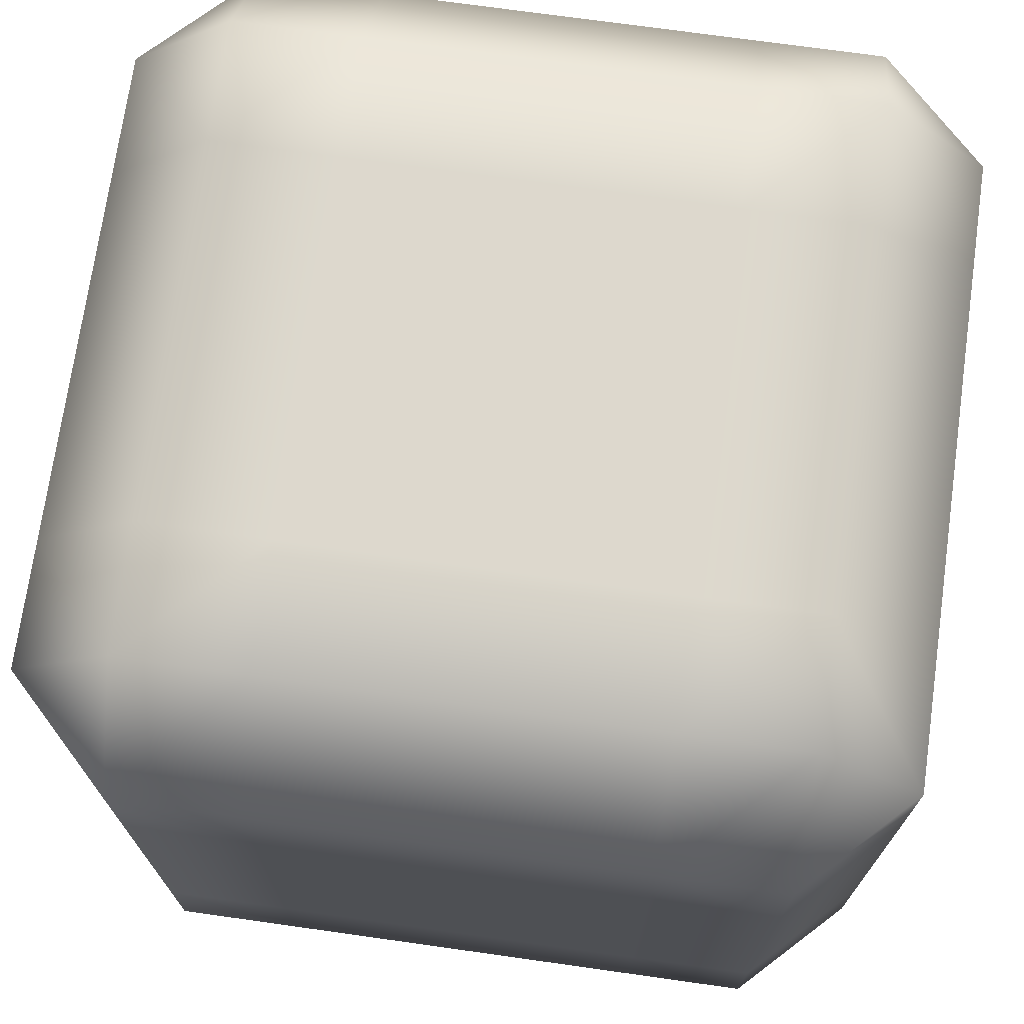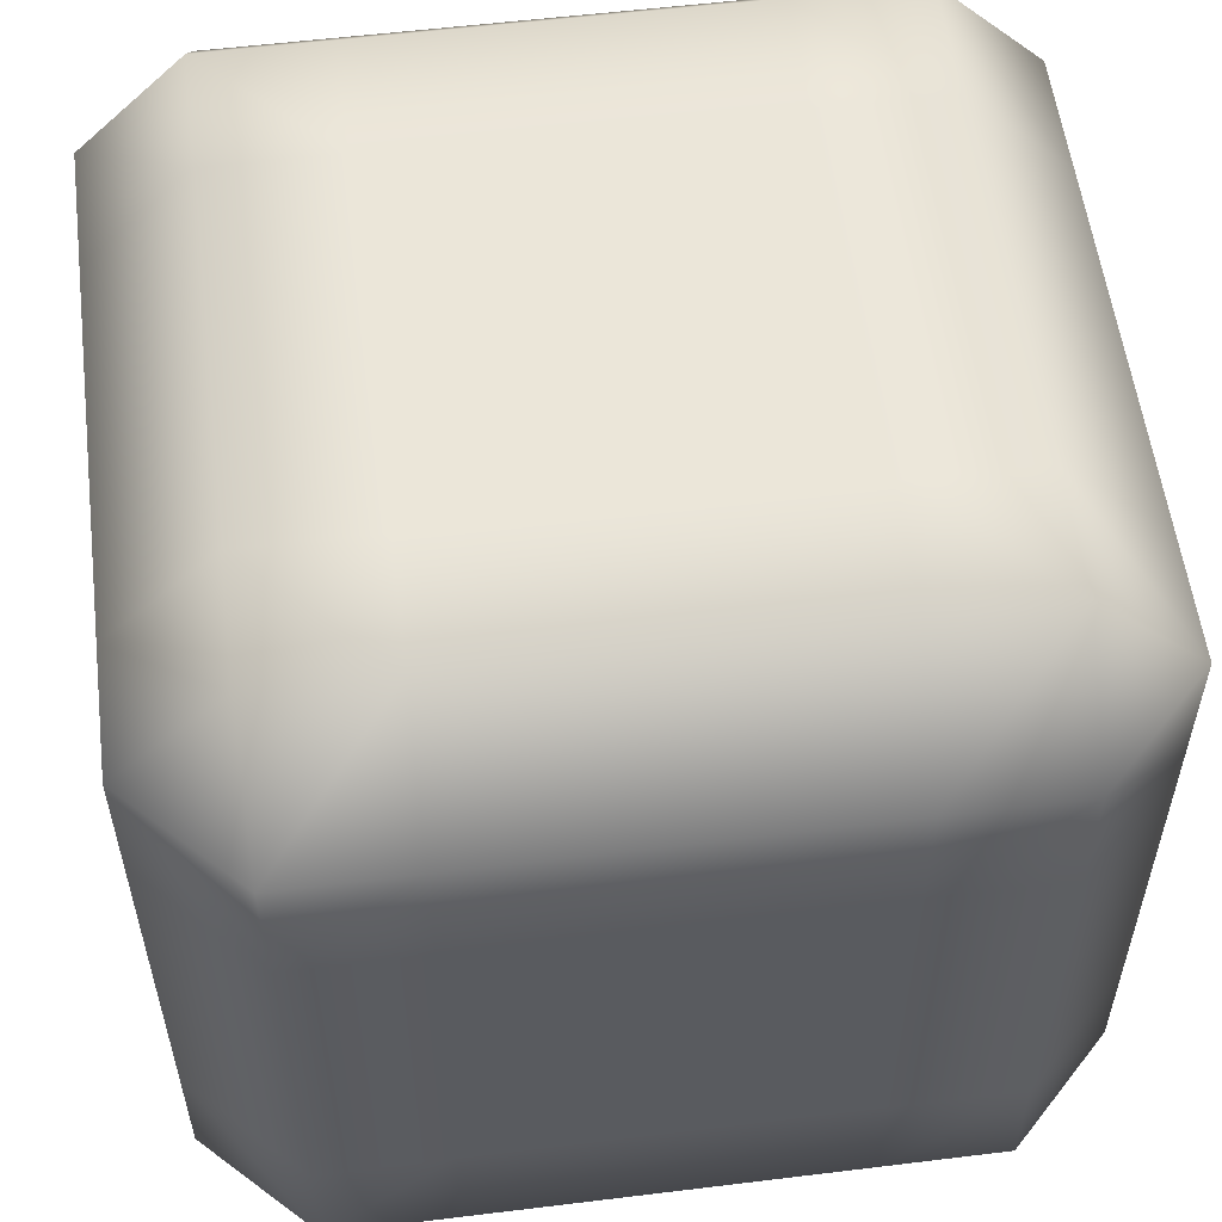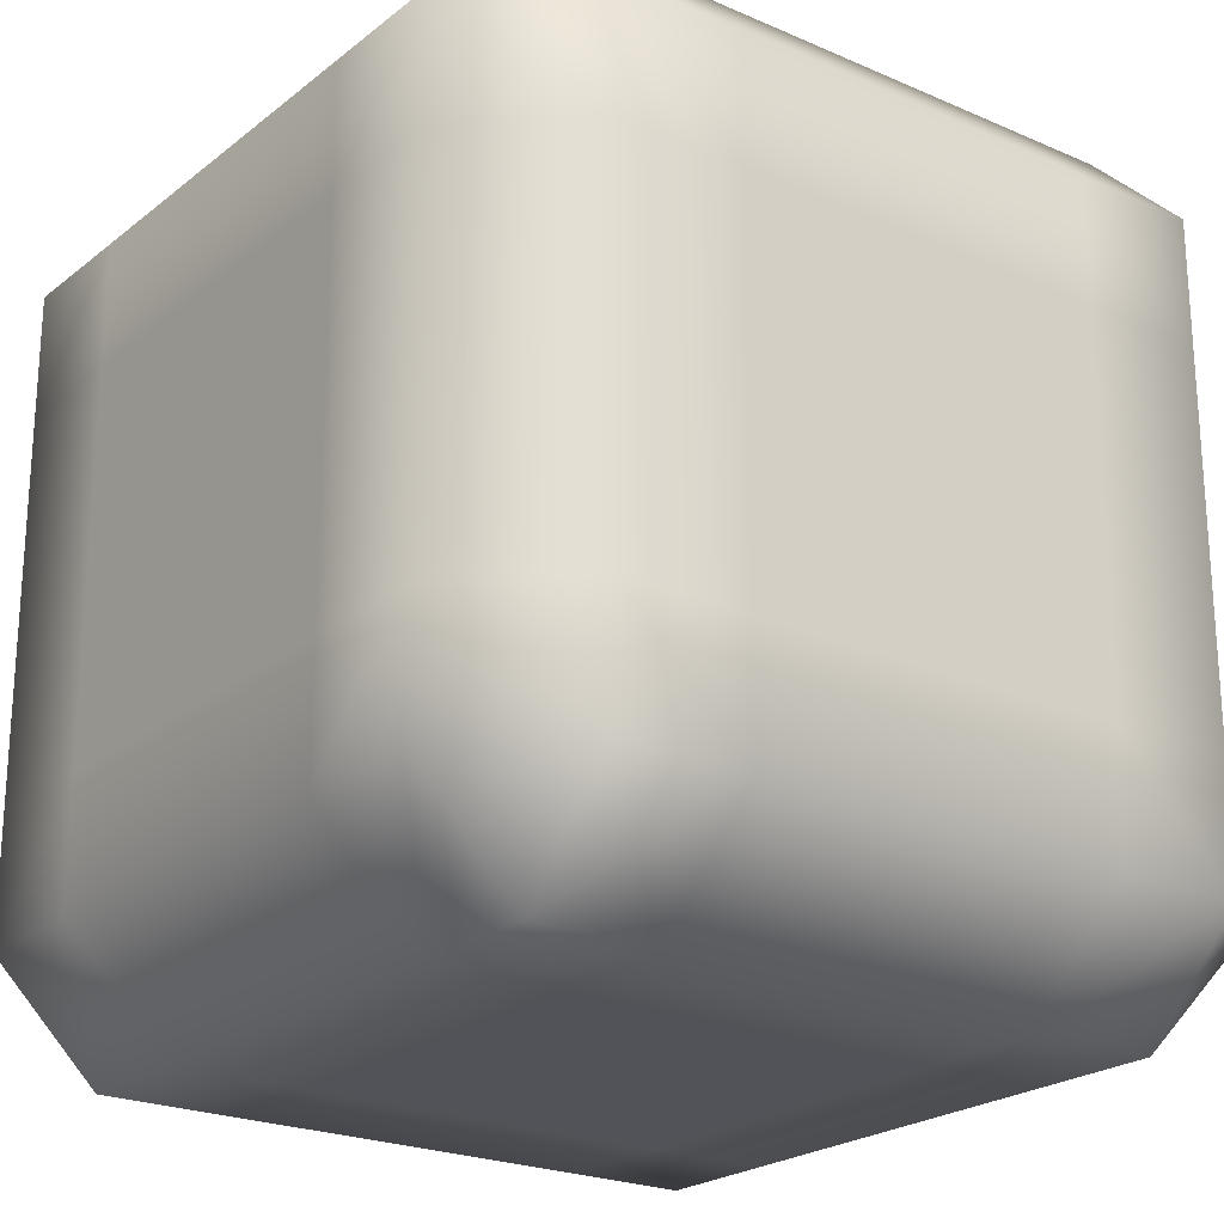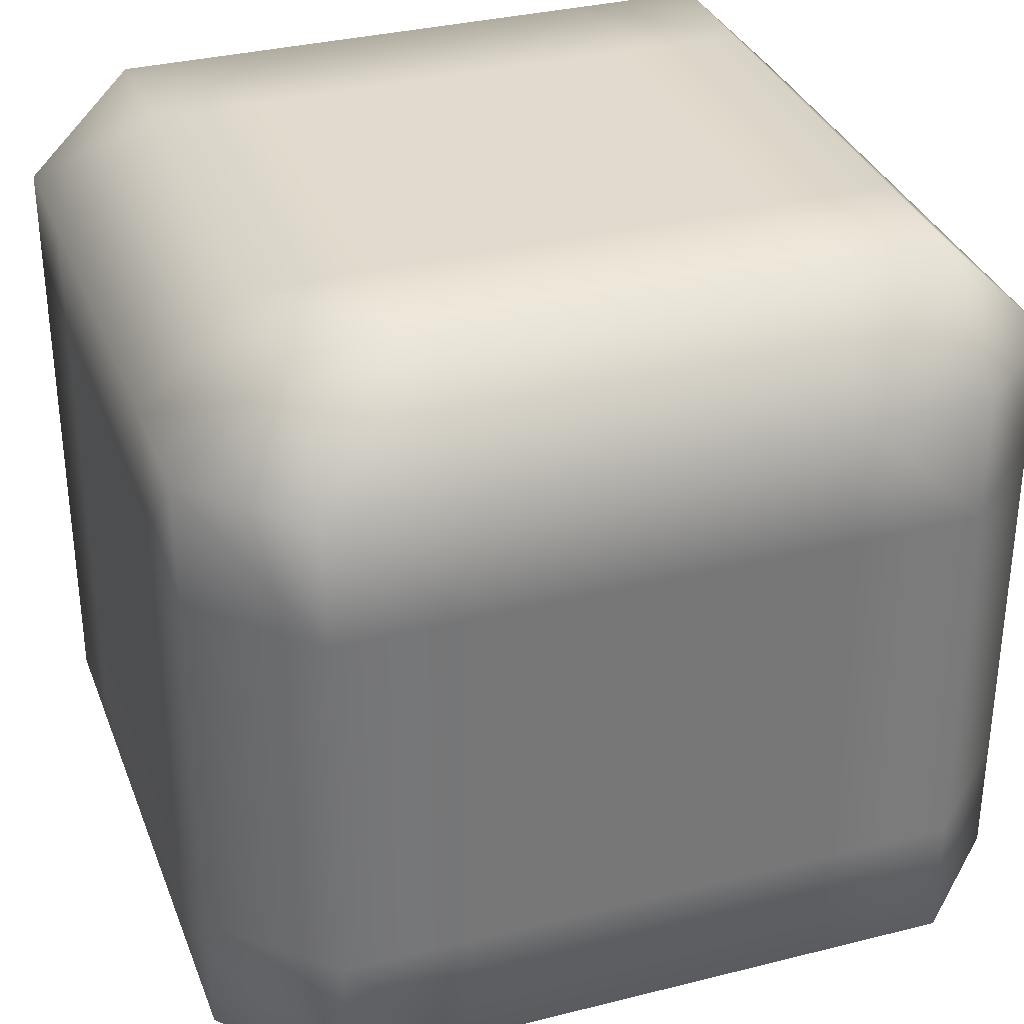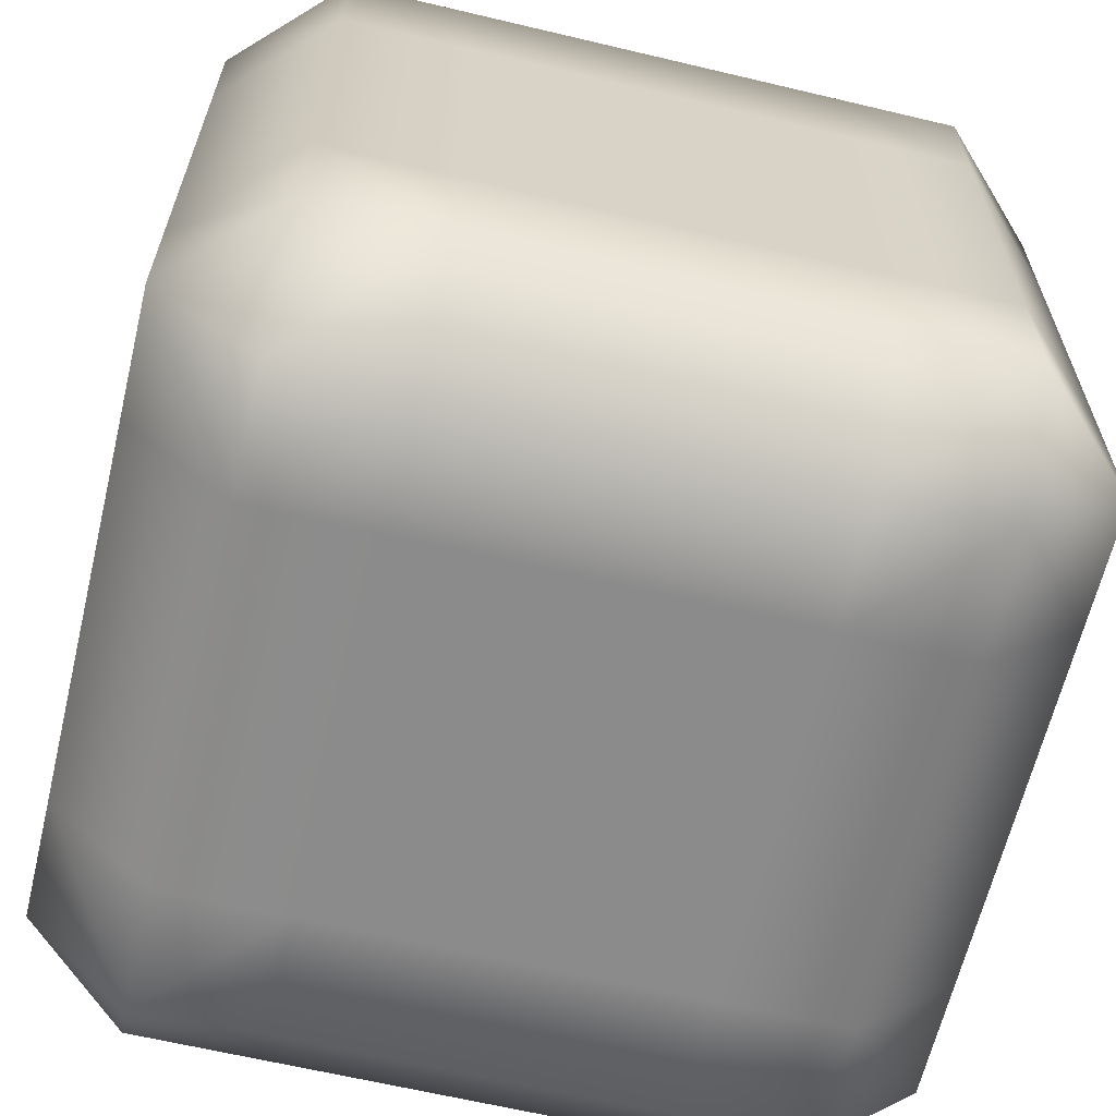
<metadata>
{"format":"obj","ext":"obj","renderer":"f3d","projection":"perspective","resolution":1024,"background":"white","views":[{"elev":72.2,"azim":-172.0,"up":"+Z"},{"elev":56.2,"azim":-97.3,"up":"+Z"},{"elev":-22.7,"azim":53.0,"up":"+Z"},{"elev":33.4,"azim":70.9,"up":"+Z"},{"elev":-63.8,"azim":76.5,"up":"+Z"}]}
</metadata>
<code>
v -0.374 -0.374 -0.5
v -0.374 -0.5 -0.374
v -0.5 -0.374 -0.374
v -0.374 -0.5 -0.2244
v -0.5 -0.374 -0.2244
v -0.374 -0.5 -0.0748
v -0.5 -0.374 -0.0748
v -0.374 -0.5 0.0748
v -0.5 -0.374 0.0748
v -0.374 -0.5 0.2244
v -0.5 -0.374 0.2244
v -0.374 -0.5 0.374
v -0.5 -0.374 0.374
v -0.374 -0.374 0.5
v -0.2244 -0.374 -0.5
v -0.2244 -0.5 -0.374
v -0.2244 -0.5 -0.2244
v -0.2244 -0.5 -0.0748
v -0.2244 -0.5 0.0748
v -0.2244 -0.5 0.2244
v -0.2244 -0.5 0.374
v -0.2244 -0.374 0.5
v -0.0748 -0.374 -0.5
v -0.0748 -0.5 -0.374
v -0.0748 -0.5 -0.2244
v -0.0748 -0.5 -0.0748
v -0.0748 -0.5 0.0748
v -0.0748 -0.5 0.2244
v -0.0748 -0.5 0.374
v -0.0748 -0.374 0.5
v 0.0748 -0.374 -0.5
v 0.0748 -0.5 -0.374
v 0.0748 -0.5 -0.2244
v 0.0748 -0.5 -0.0748
v 0.0748 -0.5 0.0748
v 0.0748 -0.5 0.2244
v 0.0748 -0.5 0.374
v 0.0748 -0.374 0.5
v 0.2244 -0.374 -0.5
v 0.2244 -0.5 -0.374
v 0.2244 -0.5 -0.2244
v 0.2244 -0.5 -0.0748
v 0.2244 -0.5 0.0748
v 0.2244 -0.5 0.2244
v 0.2244 -0.5 0.374
v 0.2244 -0.374 0.5
v 0.374 -0.374 -0.5
v 0.374 -0.5 -0.374
v 0.374 -0.5 -0.2244
v 0.374 -0.5 -0.0748
v 0.374 -0.5 0.0748
v 0.374 -0.5 0.2244
v 0.374 -0.5 0.374
v 0.374 -0.374 0.5
v 0.5 -0.374 -0.374
v 0.5 -0.374 -0.2244
v 0.5 -0.374 -0.0748
v 0.5 -0.374 0.0748
v 0.5 -0.374 0.2244
v 0.5 -0.374 0.374
v -0.374 -0.2244 -0.5
v -0.5 -0.2244 -0.374
v -0.5 -0.2244 -0.2244
v -0.5 -0.2244 -0.0748
v -0.5 -0.2244 0.0748
v -0.5 -0.2244 0.2244
v -0.5 -0.2244 0.374
v -0.374 -0.2244 0.5
v -0.2244 -0.2244 -0.5
v -0.2244 -0.2244 0.5
v -0.0748 -0.2244 -0.5
v -0.0748 -0.2244 0.5
v 0.0748 -0.2244 -0.5
v 0.0748 -0.2244 0.5
v 0.2244 -0.2244 -0.5
v 0.2244 -0.2244 0.5
v 0.374 -0.2244 -0.5
v 0.374 -0.2244 0.5
v 0.5 -0.2244 -0.374
v 0.5 -0.2244 -0.2244
v 0.5 -0.2244 -0.0748
v 0.5 -0.2244 0.0748
v 0.5 -0.2244 0.2244
v 0.5 -0.2244 0.374
v -0.374 -0.0748 -0.5
v -0.5 -0.0748 -0.374
v -0.5 -0.0748 -0.2244
v -0.5 -0.0748 -0.0748
v -0.5 -0.0748 0.0748
v -0.5 -0.0748 0.2244
v -0.5 -0.0748 0.374
v -0.374 -0.0748 0.5
v -0.2244 -0.0748 -0.5
v -0.2244 -0.0748 0.5
v -0.0748 -0.0748 -0.5
v -0.0748 -0.0748 0.5
v 0.0748 -0.0748 -0.5
v 0.0748 -0.0748 0.5
v 0.2244 -0.0748 -0.5
v 0.2244 -0.0748 0.5
v 0.374 -0.0748 -0.5
v 0.374 -0.0748 0.5
v 0.5 -0.0748 -0.374
v 0.5 -0.0748 -0.2244
v 0.5 -0.0748 -0.0748
v 0.5 -0.0748 0.0748
v 0.5 -0.0748 0.2244
v 0.5 -0.0748 0.374
v -0.374 0.0748 -0.5
v -0.5 0.0748 -0.374
v -0.5 0.0748 -0.2244
v -0.5 0.0748 -0.0748
v -0.5 0.0748 0.0748
v -0.5 0.0748 0.2244
v -0.5 0.0748 0.374
v -0.374 0.0748 0.5
v -0.2244 0.0748 -0.5
v -0.2244 0.0748 0.5
v -0.0748 0.0748 -0.5
v -0.0748 0.0748 0.5
v 0.0748 0.0748 -0.5
v 0.0748 0.0748 0.5
v 0.2244 0.0748 -0.5
v 0.2244 0.0748 0.5
v 0.374 0.0748 -0.5
v 0.374 0.0748 0.5
v 0.5 0.0748 -0.374
v 0.5 0.0748 -0.2244
v 0.5 0.0748 -0.0748
v 0.5 0.0748 0.0748
v 0.5 0.0748 0.2244
v 0.5 0.0748 0.374
v -0.374 0.2244 -0.5
v -0.5 0.2244 -0.374
v -0.5 0.2244 -0.2244
v -0.5 0.2244 -0.0748
v -0.5 0.2244 0.0748
v -0.5 0.2244 0.2244
v -0.5 0.2244 0.374
v -0.374 0.2244 0.5
v -0.2244 0.2244 -0.5
v -0.2244 0.2244 0.5
v -0.0748 0.2244 -0.5
v -0.0748 0.2244 0.5
v 0.0748 0.2244 -0.5
v 0.0748 0.2244 0.5
v 0.2244 0.2244 -0.5
v 0.2244 0.2244 0.5
v 0.374 0.2244 -0.5
v 0.374 0.2244 0.5
v 0.5 0.2244 -0.374
v 0.5 0.2244 -0.2244
v 0.5 0.2244 -0.0748
v 0.5 0.2244 0.0748
v 0.5 0.2244 0.2244
v 0.5 0.2244 0.374
v -0.374 0.374 -0.5
v -0.5 0.374 -0.374
v -0.5 0.374 -0.2244
v -0.5 0.374 -0.0748
v -0.5 0.374 0.0748
v -0.5 0.374 0.2244
v -0.5 0.374 0.374
v -0.374 0.374 0.5
v -0.2244 0.374 -0.5
v -0.2244 0.374 0.5
v -0.0748 0.374 -0.5
v -0.0748 0.374 0.5
v 0.0748 0.374 -0.5
v 0.0748 0.374 0.5
v 0.2244 0.374 -0.5
v 0.2244 0.374 0.5
v 0.374 0.374 -0.5
v 0.374 0.374 0.5
v 0.5 0.374 -0.374
v 0.5 0.374 -0.2244
v 0.5 0.374 -0.0748
v 0.5 0.374 0.0748
v 0.5 0.374 0.2244
v 0.5 0.374 0.374
v -0.374 0.5 -0.374
v -0.374 0.5 -0.2244
v -0.374 0.5 -0.0748
v -0.374 0.5 0.0748
v -0.374 0.5 0.2244
v -0.374 0.5 0.374
v -0.2244 0.5 -0.374
v -0.2244 0.5 -0.2244
v -0.2244 0.5 -0.0748
v -0.2244 0.5 0.0748
v -0.2244 0.5 0.2244
v -0.2244 0.5 0.374
v -0.0748 0.5 -0.374
v -0.0748 0.5 -0.2244
v -0.0748 0.5 -0.0748
v -0.0748 0.5 0.0748
v -0.0748 0.5 0.2244
v -0.0748 0.5 0.374
v 0.0748 0.5 -0.374
v 0.0748 0.5 -0.2244
v 0.0748 0.5 -0.0748
v 0.0748 0.5 0.0748
v 0.0748 0.5 0.2244
v 0.0748 0.5 0.374
v 0.2244 0.5 -0.374
v 0.2244 0.5 -0.2244
v 0.2244 0.5 -0.0748
v 0.2244 0.5 0.0748
v 0.2244 0.5 0.2244
v 0.2244 0.5 0.374
v 0.374 0.5 -0.374
v 0.374 0.5 -0.2244
v 0.374 0.5 -0.0748
v 0.374 0.5 0.0748
v 0.374 0.5 0.2244
v 0.374 0.5 0.374
f 1 2 3
f 2 4 5
f 3 2 5
f 4 6 7
f 5 4 7
f 6 8 9
f 7 6 9
f 8 10 11
f 9 8 11
f 10 12 13
f 11 10 13
f 12 14 13
f 1 15 16
f 2 1 16
f 16 17 2
f 2 17 4
f 17 18 4
f 4 18 6
f 18 19 6
f 6 19 8
f 19 20 8
f 8 20 10
f 20 21 10
f 10 21 12
f 12 21 22
f 14 12 22
f 15 23 24
f 16 15 24
f 24 25 16
f 16 25 17
f 25 26 17
f 17 26 18
f 26 27 18
f 18 27 19
f 27 28 19
f 19 28 20
f 28 29 20
f 20 29 21
f 21 29 30
f 22 21 30
f 23 31 32
f 24 23 32
f 32 33 24
f 24 33 25
f 33 34 25
f 25 34 26
f 34 35 26
f 26 35 27
f 35 36 27
f 27 36 28
f 36 37 28
f 28 37 29
f 29 37 38
f 30 29 38
f 31 39 40
f 32 31 40
f 40 41 32
f 32 41 33
f 41 42 33
f 33 42 34
f 42 43 34
f 34 43 35
f 43 44 35
f 35 44 36
f 44 45 36
f 36 45 37
f 37 45 46
f 38 37 46
f 39 47 48
f 40 39 48
f 48 49 40
f 40 49 41
f 49 50 41
f 41 50 42
f 50 51 42
f 42 51 43
f 51 52 43
f 43 52 44
f 52 53 44
f 44 53 45
f 45 53 54
f 46 45 54
f 48 47 55
f 49 48 55
f 56 49 55
f 50 49 56
f 57 50 56
f 51 50 57
f 58 51 57
f 52 51 58
f 59 52 58
f 53 52 59
f 60 53 59
f 53 60 54
f 61 1 3
f 62 61 3
f 3 5 62
f 5 63 62
f 5 7 63
f 7 64 63
f 7 9 64
f 9 65 64
f 9 11 65
f 11 66 65
f 11 13 66
f 13 67 66
f 14 68 67
f 13 14 67
f 15 1 69
f 69 1 61
f 22 70 14
f 70 68 14
f 23 15 71
f 71 15 69
f 30 72 22
f 72 70 22
f 31 23 73
f 73 23 71
f 38 74 30
f 74 72 30
f 39 31 75
f 75 31 73
f 46 76 38
f 76 74 38
f 47 39 77
f 77 39 75
f 54 78 46
f 78 76 46
f 79 55 47
f 77 79 47
f 55 79 56
f 56 79 80
f 56 80 57
f 57 80 81
f 57 81 58
f 58 81 82
f 58 82 59
f 59 82 83
f 59 83 60
f 60 83 84
f 60 84 78
f 54 60 78
f 85 61 62
f 86 85 62
f 62 63 86
f 63 87 86
f 63 64 87
f 64 88 87
f 64 65 88
f 65 89 88
f 65 66 89
f 66 90 89
f 66 67 90
f 67 91 90
f 68 92 91
f 67 68 91
f 69 61 93
f 93 61 85
f 70 94 68
f 94 92 68
f 71 69 95
f 95 69 93
f 72 96 70
f 96 94 70
f 73 71 97
f 97 71 95
f 74 98 72
f 98 96 72
f 75 73 99
f 99 73 97
f 76 100 74
f 100 98 74
f 77 75 101
f 101 75 99
f 78 102 76
f 102 100 76
f 103 79 77
f 101 103 77
f 79 103 80
f 80 103 104
f 80 104 81
f 81 104 105
f 81 105 82
f 82 105 106
f 82 106 83
f 83 106 107
f 83 107 84
f 84 107 108
f 84 108 102
f 78 84 102
f 109 85 86
f 110 109 86
f 86 87 110
f 87 111 110
f 87 88 111
f 88 112 111
f 88 89 112
f 89 113 112
f 89 90 113
f 90 114 113
f 90 91 114
f 91 115 114
f 92 116 115
f 91 92 115
f 93 85 117
f 117 85 109
f 94 118 92
f 118 116 92
f 95 93 119
f 119 93 117
f 96 120 94
f 120 118 94
f 97 95 121
f 121 95 119
f 98 122 96
f 122 120 96
f 99 97 123
f 123 97 121
f 100 124 98
f 124 122 98
f 101 99 125
f 125 99 123
f 102 126 100
f 126 124 100
f 127 103 101
f 125 127 101
f 103 127 104
f 104 127 128
f 104 128 105
f 105 128 129
f 105 129 106
f 106 129 130
f 106 130 107
f 107 130 131
f 107 131 108
f 108 131 132
f 108 132 126
f 102 108 126
f 133 109 110
f 134 133 110
f 110 111 134
f 111 135 134
f 111 112 135
f 112 136 135
f 112 113 136
f 113 137 136
f 113 114 137
f 114 138 137
f 114 115 138
f 115 139 138
f 116 140 139
f 115 116 139
f 117 109 141
f 141 109 133
f 118 142 116
f 142 140 116
f 119 117 143
f 143 117 141
f 120 144 118
f 144 142 118
f 121 119 145
f 145 119 143
f 122 146 120
f 146 144 120
f 123 121 147
f 147 121 145
f 124 148 122
f 148 146 122
f 125 123 149
f 149 123 147
f 126 150 124
f 150 148 124
f 151 127 125
f 149 151 125
f 127 151 128
f 128 151 152
f 128 152 129
f 129 152 153
f 129 153 130
f 130 153 154
f 130 154 131
f 131 154 155
f 131 155 132
f 132 155 156
f 132 156 150
f 126 132 150
f 157 133 134
f 158 157 134
f 134 135 158
f 135 159 158
f 135 136 159
f 136 160 159
f 136 137 160
f 137 161 160
f 137 138 161
f 138 162 161
f 138 139 162
f 139 163 162
f 140 164 163
f 139 140 163
f 141 133 165
f 165 133 157
f 142 166 140
f 166 164 140
f 143 141 167
f 167 141 165
f 144 168 142
f 168 166 142
f 145 143 169
f 169 143 167
f 146 170 144
f 170 168 144
f 147 145 171
f 171 145 169
f 148 172 146
f 172 170 146
f 149 147 173
f 173 147 171
f 150 174 148
f 174 172 148
f 175 151 149
f 173 175 149
f 151 175 152
f 152 175 176
f 152 176 153
f 153 176 177
f 153 177 154
f 154 177 178
f 154 178 155
f 155 178 179
f 155 179 156
f 156 179 180
f 156 180 174
f 150 156 174
f 157 158 181
f 158 159 182
f 181 158 182
f 159 160 183
f 182 159 183
f 160 161 184
f 183 160 184
f 161 162 185
f 184 161 185
f 162 163 186
f 185 162 186
f 163 164 186
f 165 157 181
f 187 165 181
f 187 181 188
f 181 182 188
f 188 182 189
f 182 183 189
f 189 183 190
f 183 184 190
f 190 184 191
f 184 185 191
f 191 185 192
f 185 186 192
f 192 186 164
f 166 192 164
f 167 165 187
f 193 167 187
f 193 187 194
f 187 188 194
f 194 188 195
f 188 189 195
f 195 189 196
f 189 190 196
f 196 190 197
f 190 191 197
f 197 191 198
f 191 192 198
f 198 192 166
f 168 198 166
f 169 167 193
f 199 169 193
f 199 193 200
f 193 194 200
f 200 194 201
f 194 195 201
f 201 195 202
f 195 196 202
f 202 196 203
f 196 197 203
f 203 197 204
f 197 198 204
f 204 198 168
f 170 204 168
f 171 169 199
f 205 171 199
f 205 199 206
f 199 200 206
f 206 200 207
f 200 201 207
f 207 201 208
f 201 202 208
f 208 202 209
f 202 203 209
f 209 203 210
f 203 204 210
f 210 204 170
f 172 210 170
f 173 171 205
f 211 173 205
f 211 205 212
f 205 206 212
f 212 206 213
f 206 207 213
f 213 207 214
f 207 208 214
f 214 208 215
f 208 209 215
f 215 209 216
f 209 210 216
f 216 210 172
f 174 216 172
f 175 173 211
f 176 175 211
f 212 176 211
f 177 176 212
f 213 177 212
f 178 177 213
f 214 178 213
f 179 178 214
f 215 179 214
f 180 179 215
f 216 180 215
f 180 216 174

</code>
